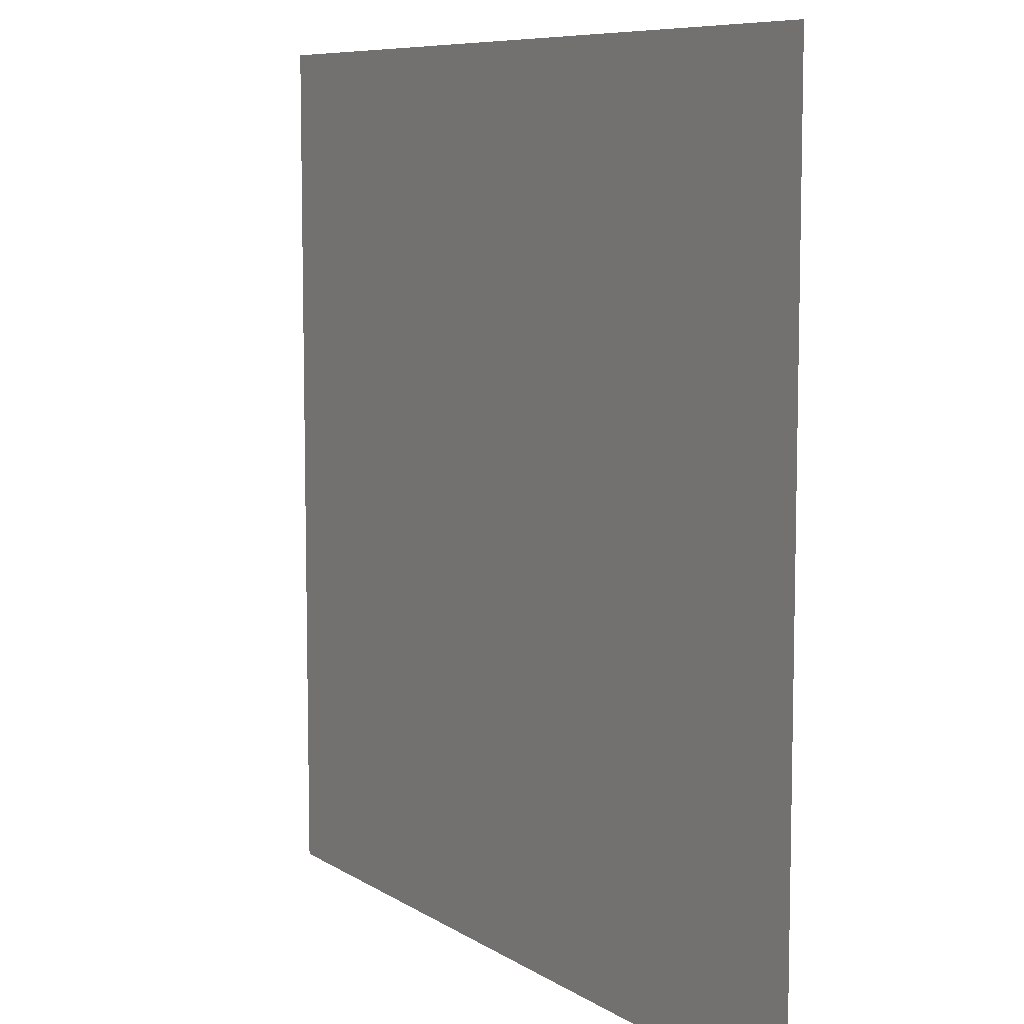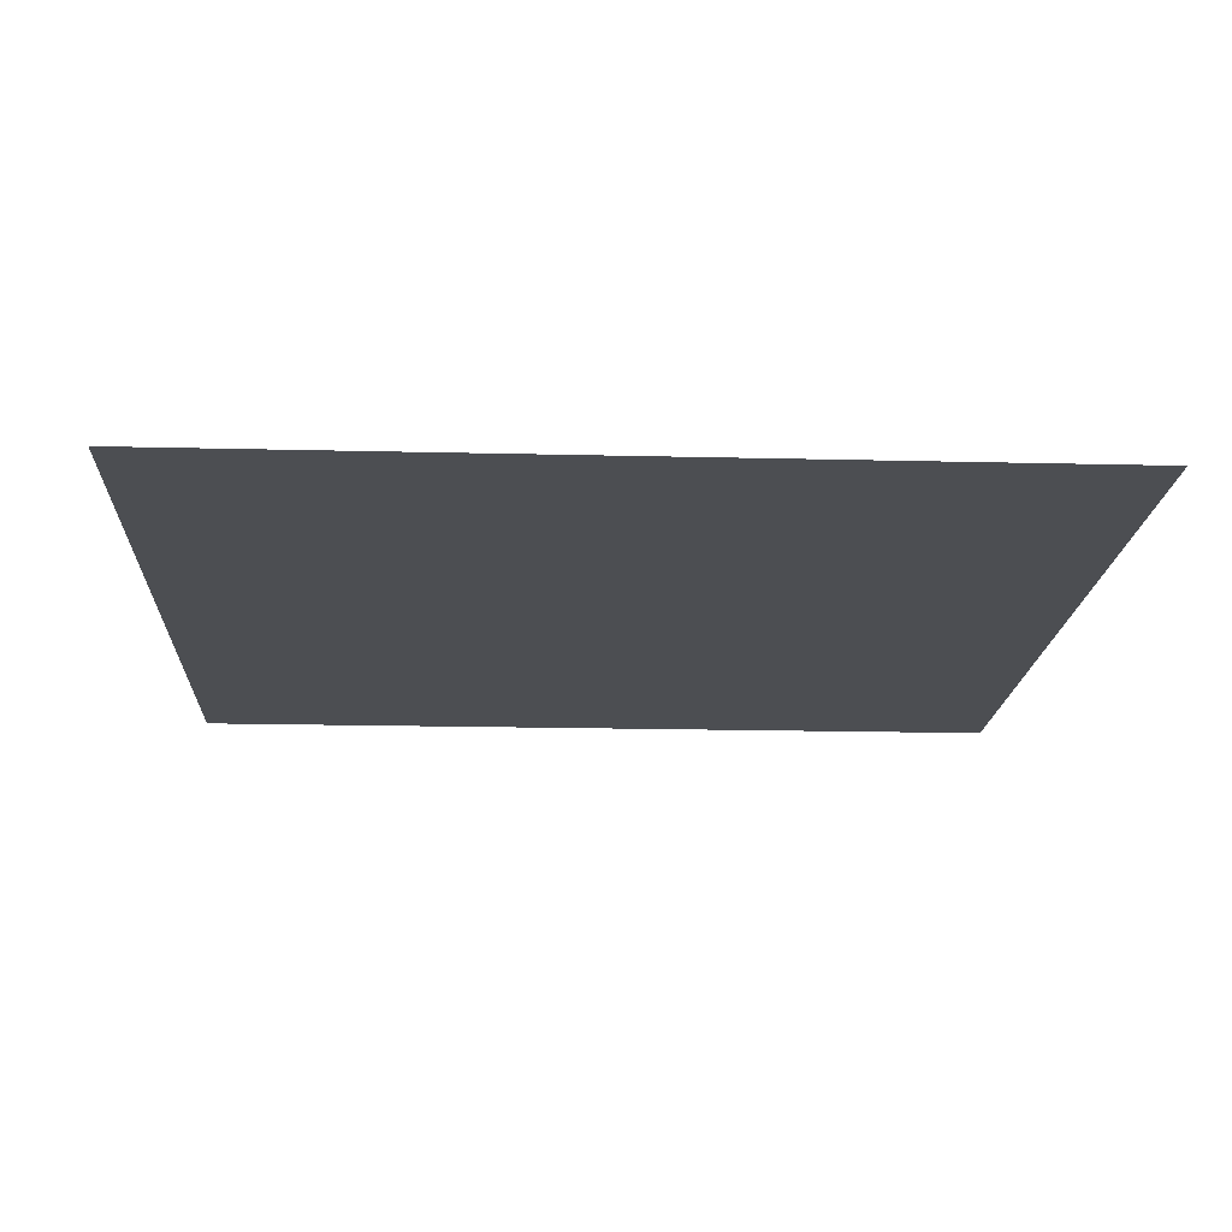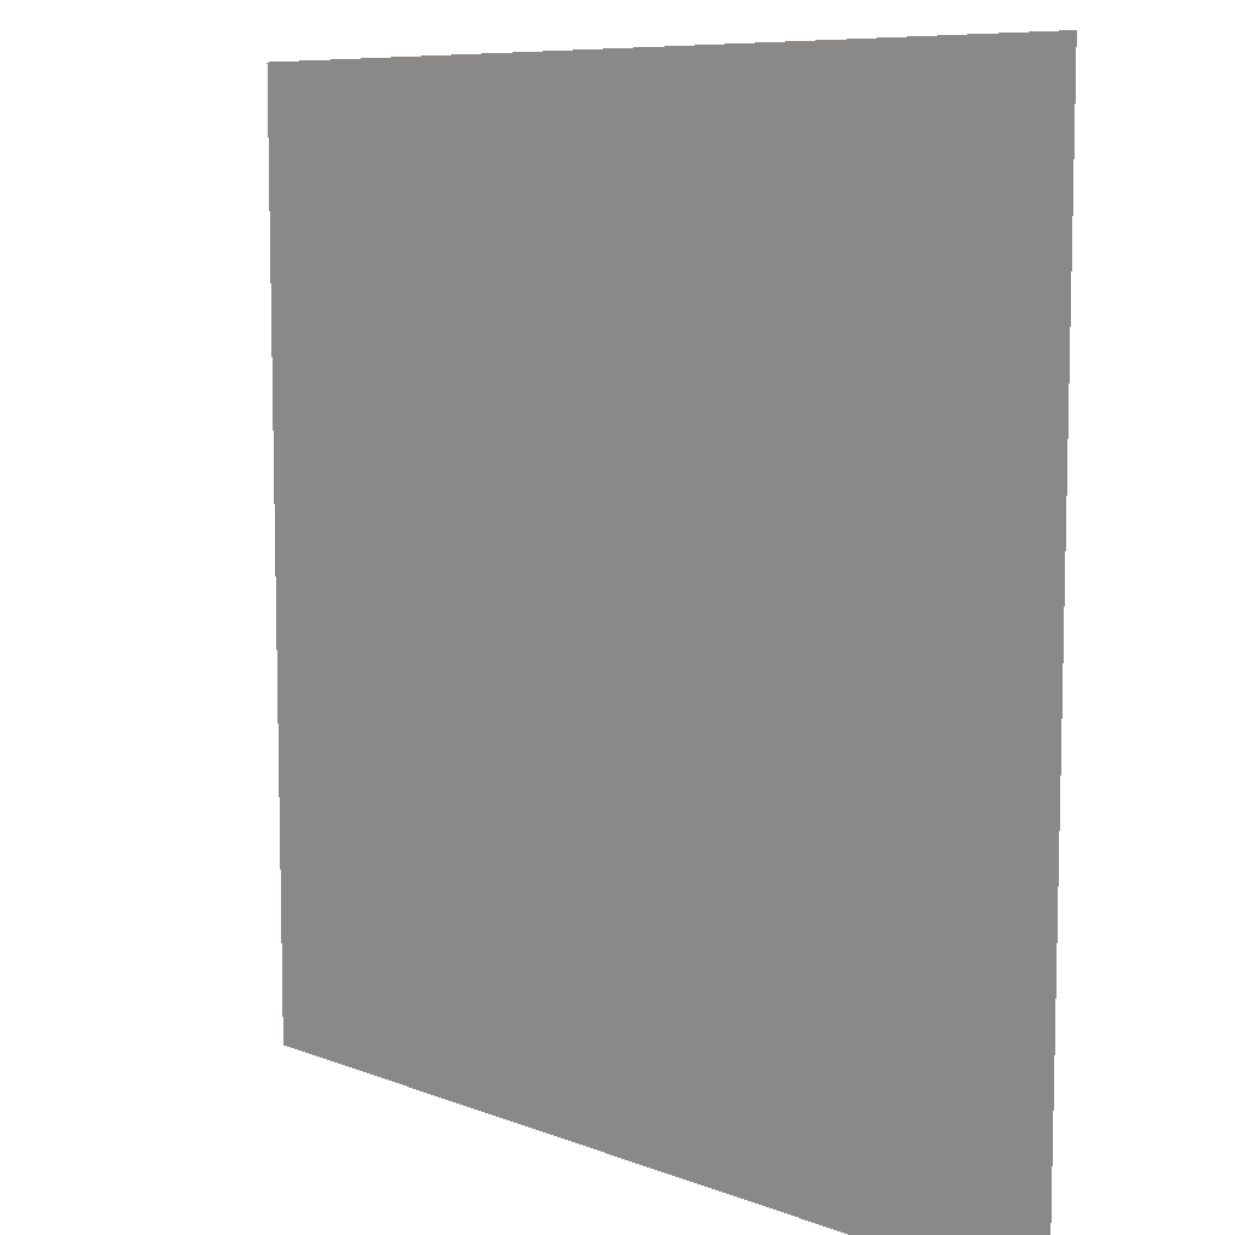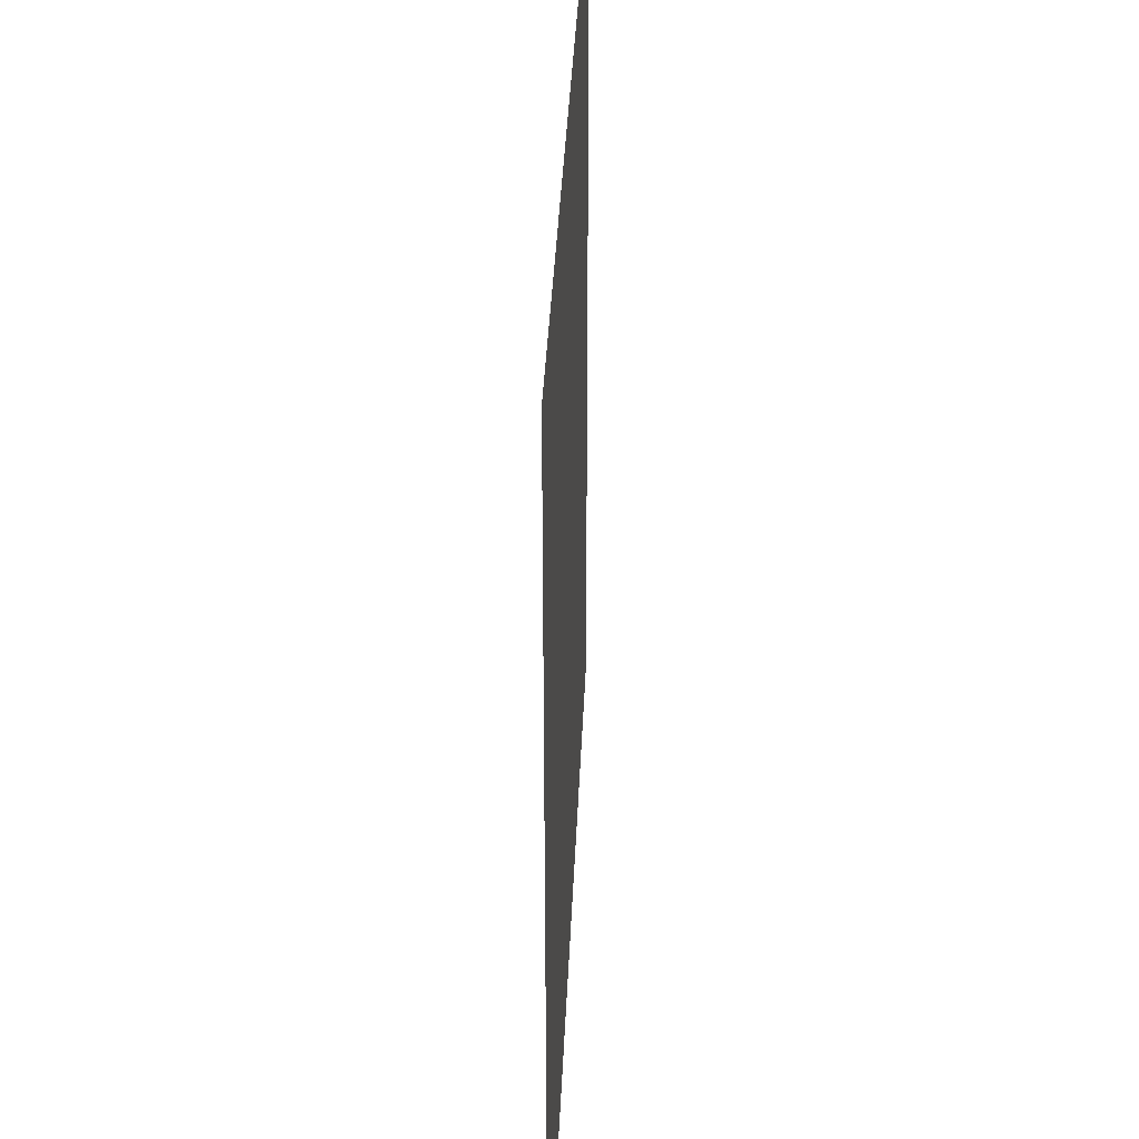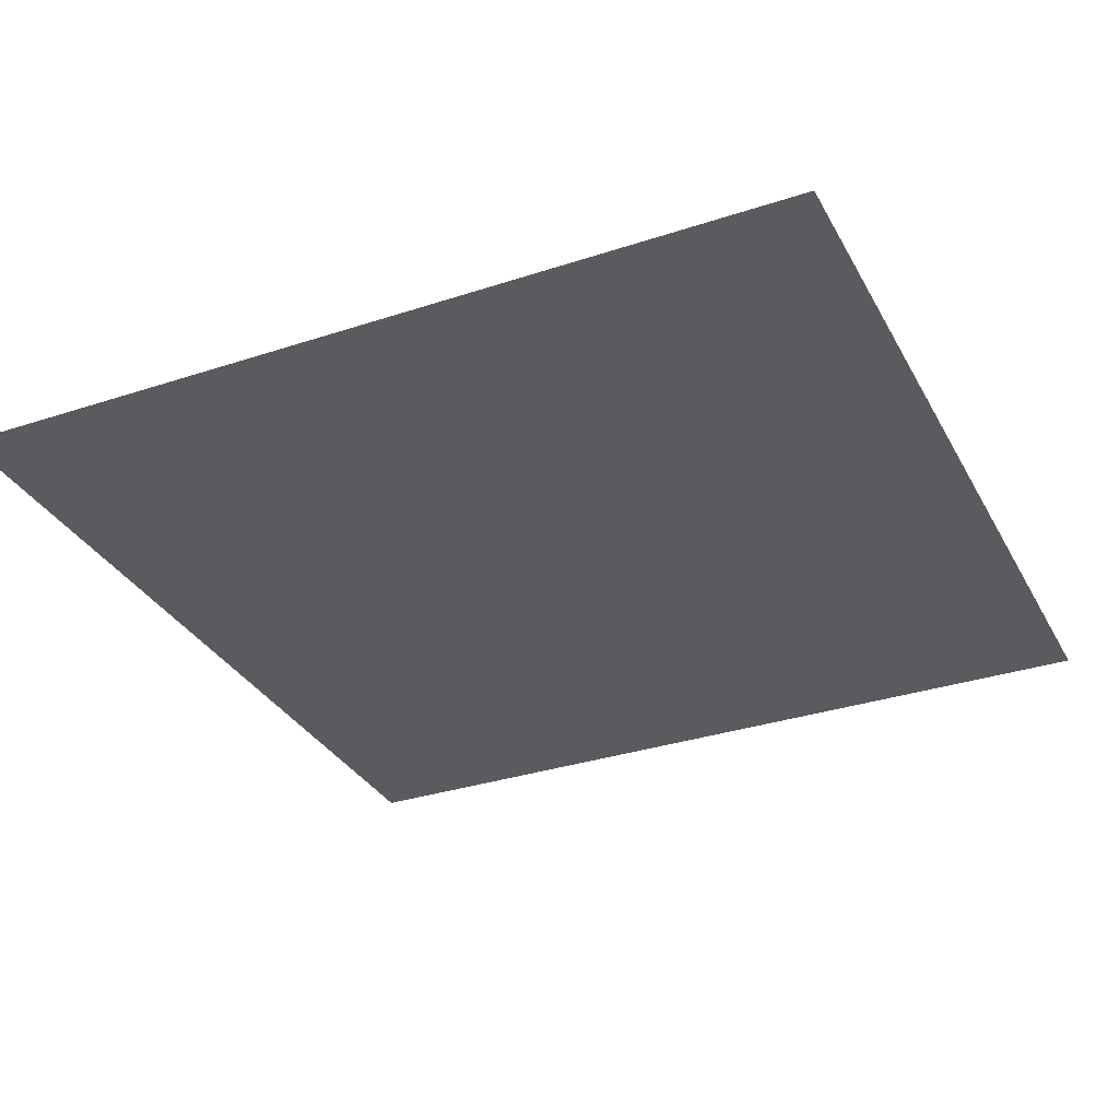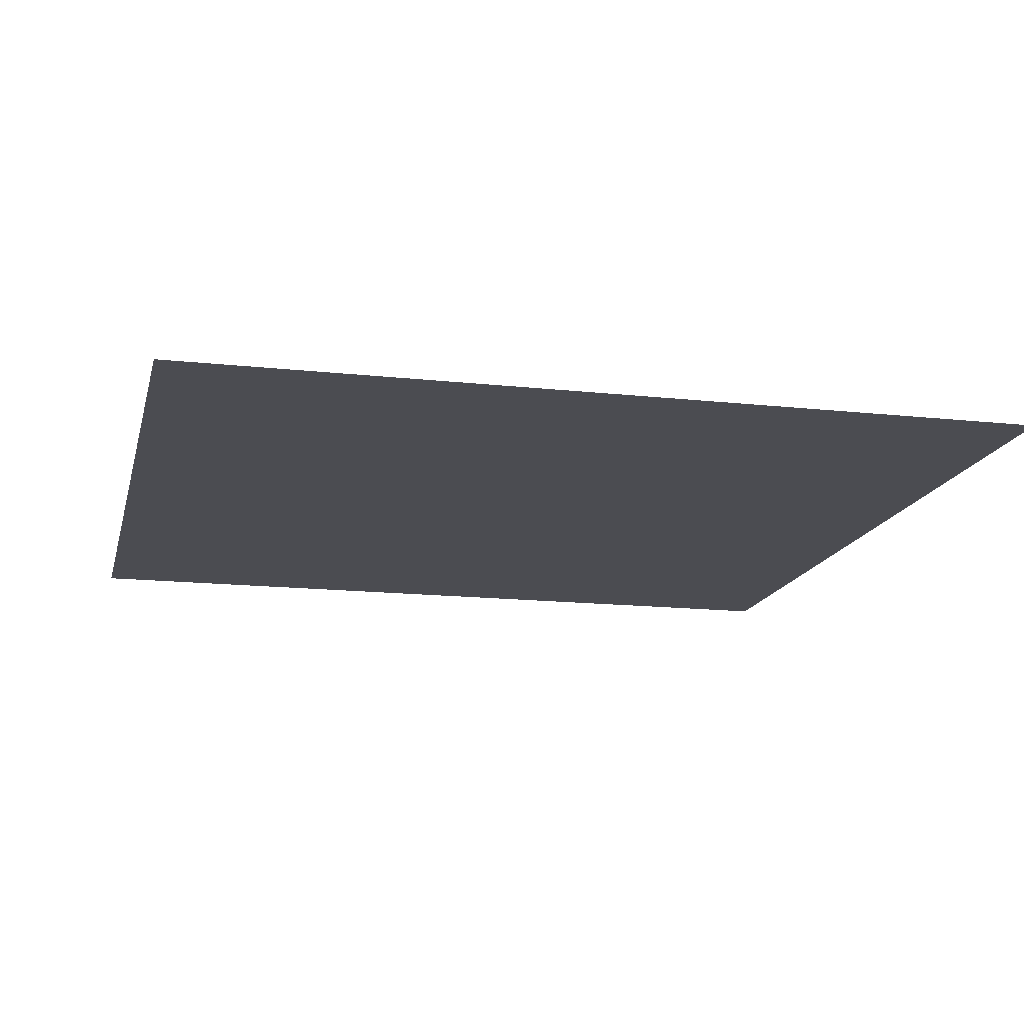
<metadata>
{"format":"obj","ext":"obj","renderer":"f3d","projection":"perspective","resolution":1024,"background":"white","views":[{"elev":8.1,"azim":-121.0,"up":"+Y"},{"elev":-16.9,"azim":177.1,"up":"+Z"},{"elev":8.4,"azim":-133.7,"up":"+Y"},{"elev":35.4,"azim":-87.7,"up":"+Y"},{"elev":-32.4,"azim":24.7,"up":"+Z"},{"elev":-15.4,"azim":76.9,"up":"+Z"}]}
</metadata>
<code>
v -99 -198 0
v -100 -198 0
v -100 -197 0
v -99 -197 0
g tomathensBetaMap_mesh_0016
f 1 2 3 4

</code>
